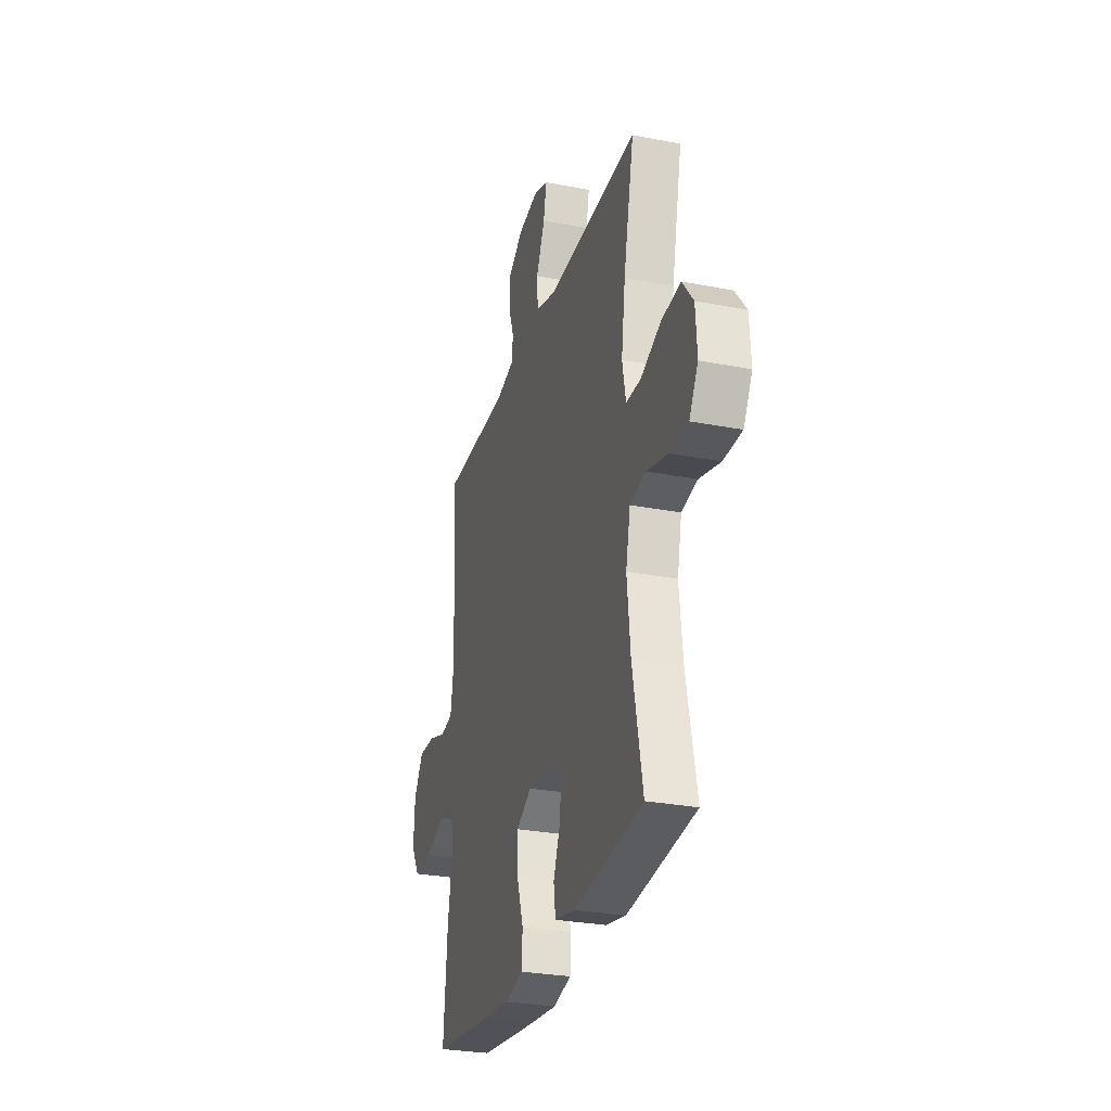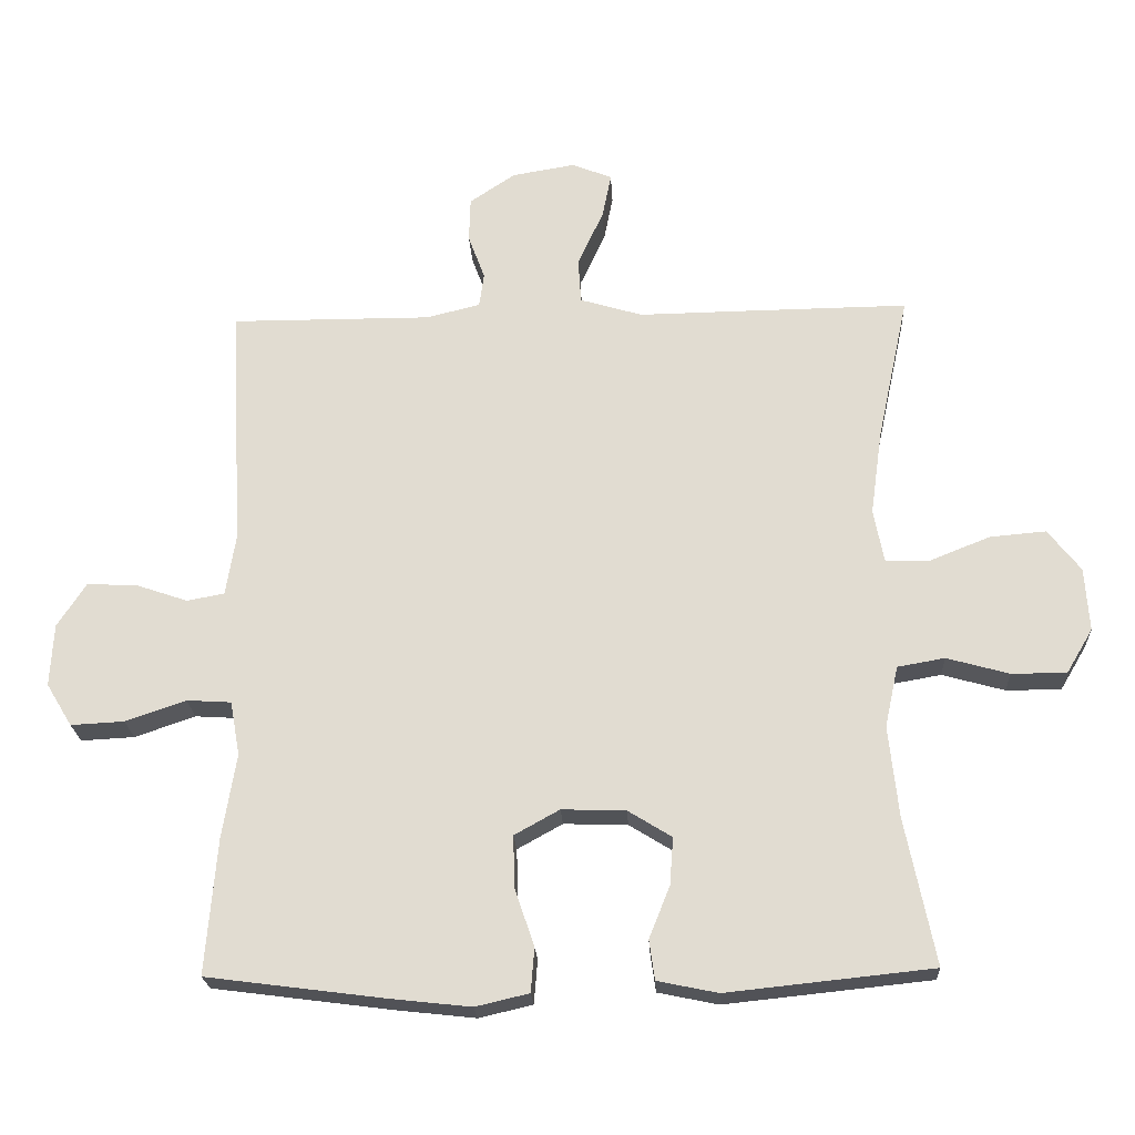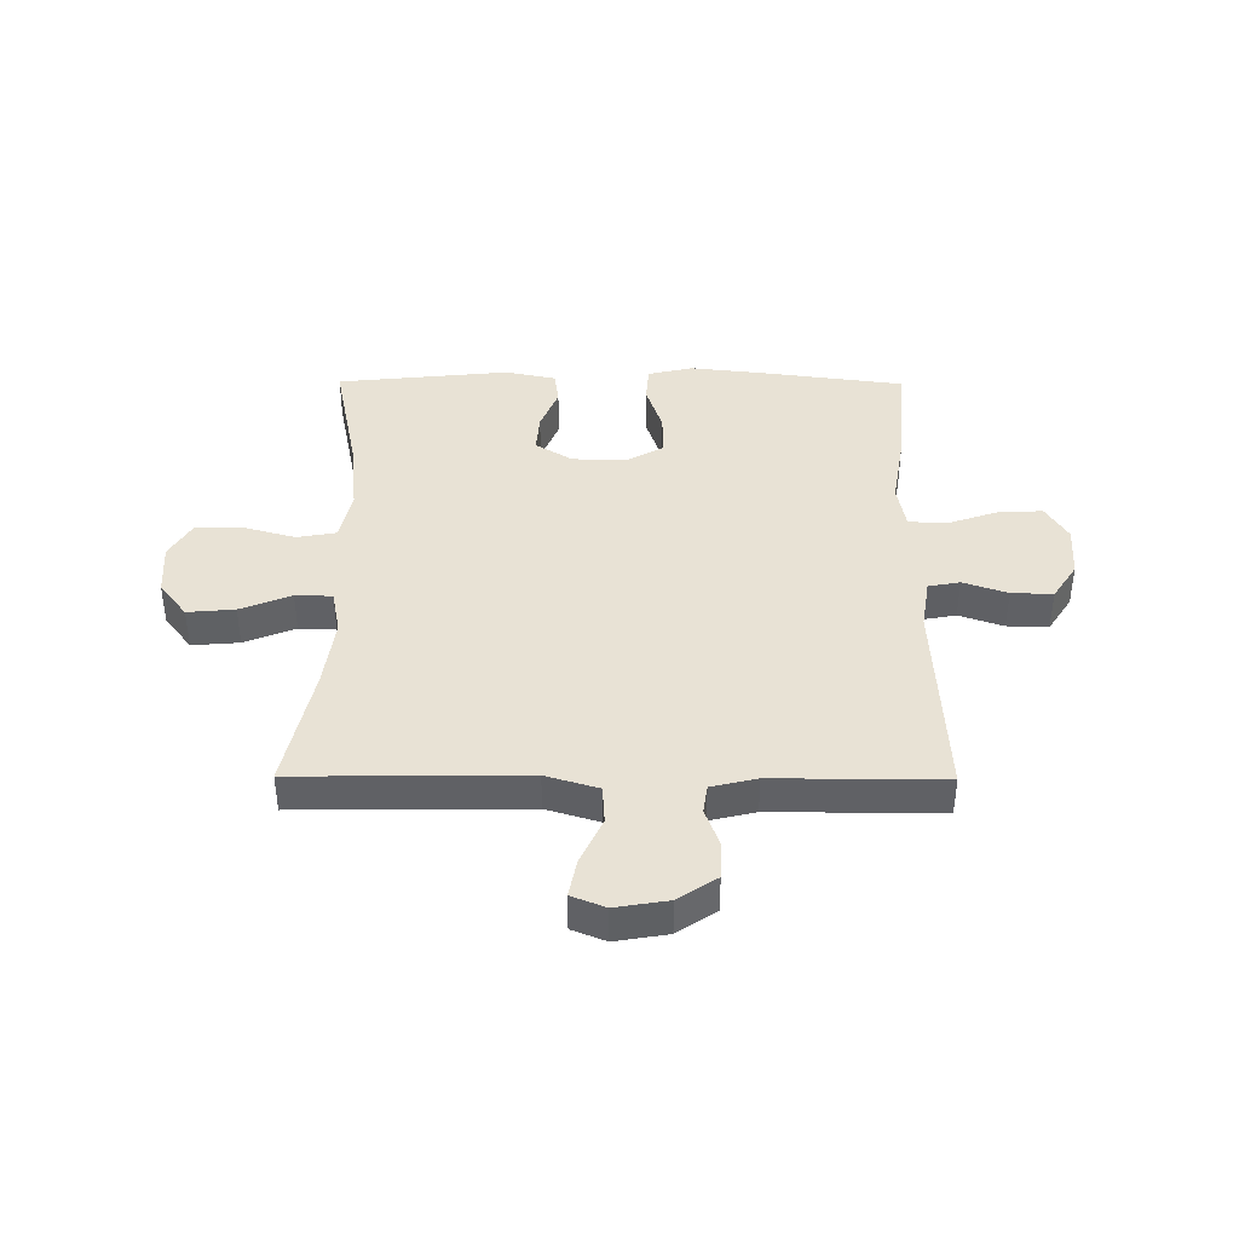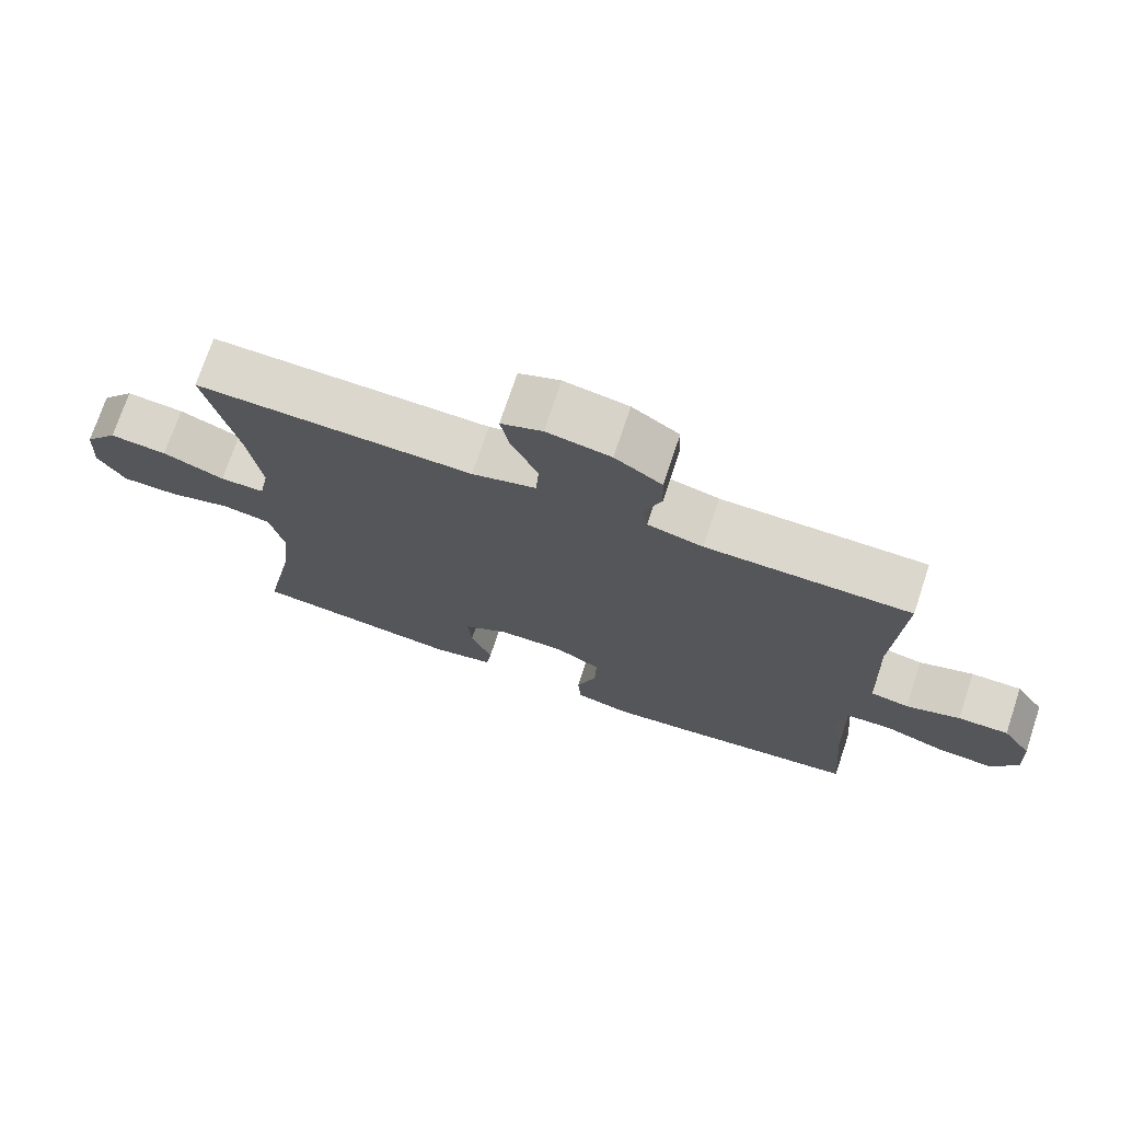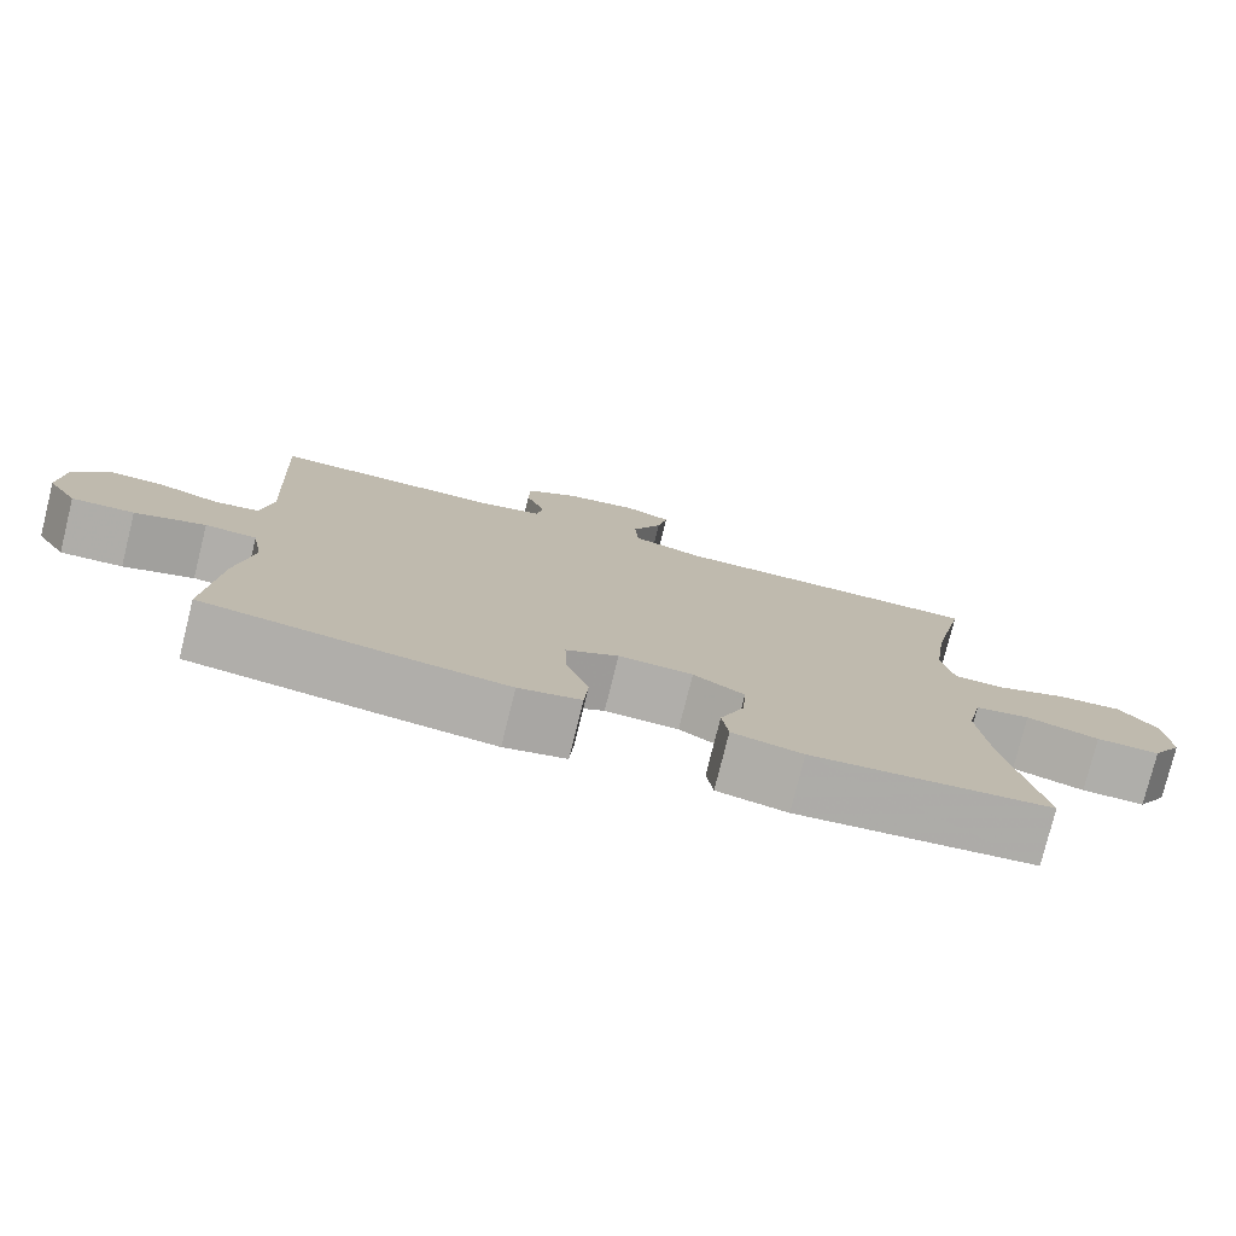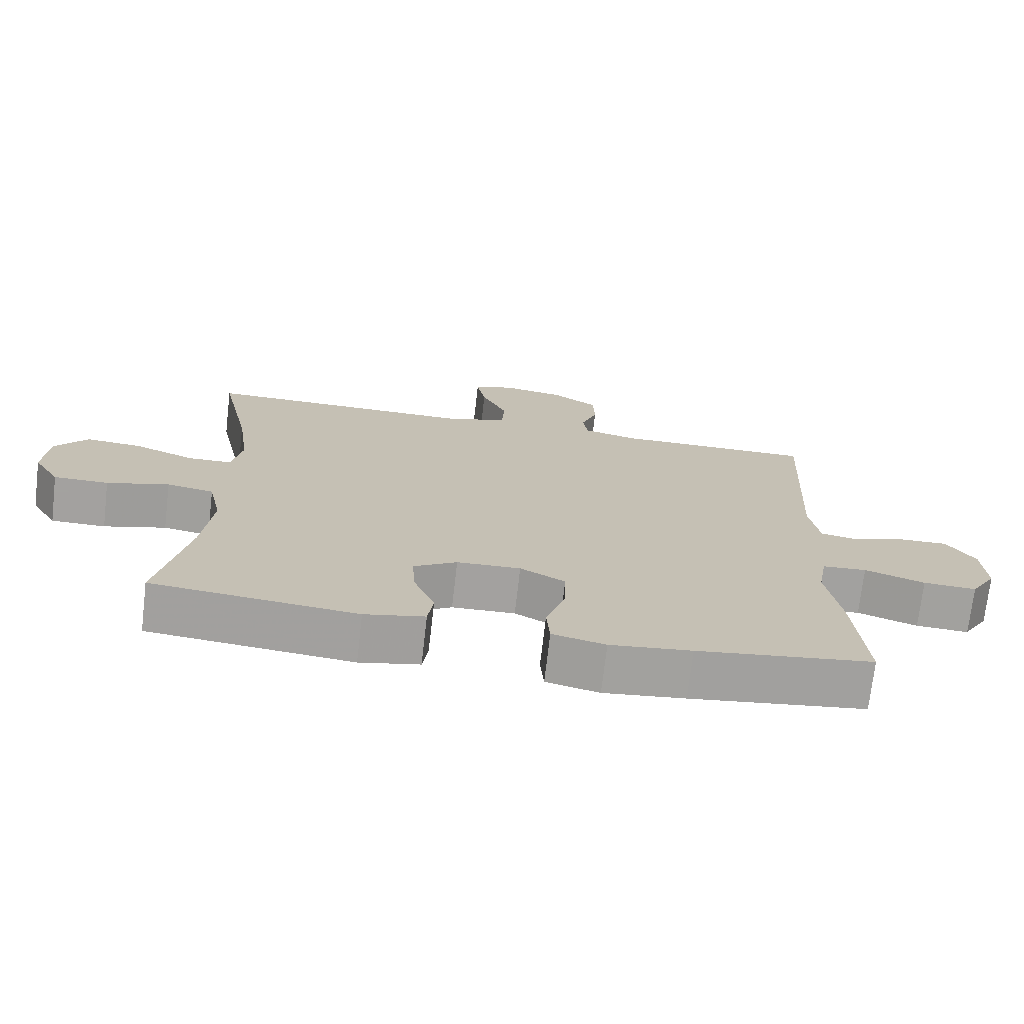
<metadata>
{"format":"obj","ext":"obj","renderer":"f3d","projection":"perspective","resolution":1024,"background":"white","views":[{"elev":-28.6,"azim":-106.2,"up":"+Z"},{"elev":-22.1,"azim":-177.1,"up":"+Z"},{"elev":40.8,"azim":0.4,"up":"+Y"},{"elev":73.3,"azim":18.5,"up":"+Z"},{"elev":-77.6,"azim":166.0,"up":"+Z"},{"elev":-72.3,"azim":-6.6,"up":"+Z"}]}
</metadata>
<code>
v 0.5 0.07 -0.5
v 0.246 0.07 -0.533
v 0.128 0.07 -0.546
v 0.051 0.07 -0.528
v 0.046 0.07 -0.465
v 0.074 0.07 -0.381
v 0.076 0.07 -0.307
v 0.011 0.07 -0.271
v -0.081 0.07 -0.274
v -0.144 0.07 -0.313
v -0.139 0.07 -0.381
v -0.109 0.07 -0.456
v -0.117 0.07 -0.513
v -0.204 0.07 -0.531
v -0.5 0.07 -0.5
v -0.457 0.07 -0.289
v -0.443 0.07 -0.158
v -0.462 0.07 -0.07
v -0.53 0.07 -0.058
v -0.62 0.07 -0.083
v -0.699 0.07 -0.083
v -0.737 0.07 -0.019
v -0.731 0.07 0.072
v -0.684 0.07 0.132
v -0.603 0.07 0.125
v -0.516 0.07 0.09
v -0.453 0.07 0.091
v -0.438 0.07 0.168
v -0.455 0.07 0.29
v -0.5 0.07 0.5
v -0.247 0.07 0.497
v -0.109 0.07 0.495
v -0.019 0.07 0.522
v -0.015 0.07 0.587
v -0.052 0.07 0.667
v -0.065 0.07 0.732
v -0.007 0.07 0.755
v 0.083 0.07 0.74
v 0.149 0.07 0.696
v 0.151 0.07 0.632
v 0.127 0.07 0.567
v 0.134 0.07 0.518
v 0.212 0.07 0.499
v 0.5 0.07 0.5
v 0.482 0.07 0.147
v 0.496 0.07 0.06
v 0.55 0.07 0.05
v 0.626 0.07 0.076
v 0.697 0.07 0.078
v 0.738 0.07 0.015
v 0.743 0.07 -0.075
v 0.706 0.07 -0.136
v 0.629 0.07 -0.132
v 0.542 0.07 -0.102
v 0.478 0.07 -0.106
v 0.464 0.07 -0.184
v 0.484 0.07 -0.305
v 0.5 0 -0.5
v 0.246 0 -0.533
v 0.128 0 -0.546
v 0.051 0 -0.528
v 0.046 0 -0.465
v 0.074 0 -0.381
v 0.076 0 -0.307
v 0.011 0 -0.271
v -0.081 0 -0.274
v -0.144 0 -0.313
v -0.139 0 -0.381
v -0.109 0 -0.456
v -0.117 0 -0.513
v -0.204 0 -0.531
v -0.5 0 -0.5
v -0.457 0 -0.289
v -0.443 0 -0.158
v -0.462 0 -0.07
v -0.53 0 -0.058
v -0.62 0 -0.083
v -0.699 0 -0.083
v -0.737 0 -0.019
v -0.731 0 0.072
v -0.684 0 0.132
v -0.603 0 0.125
v -0.516 0 0.09
v -0.453 0 0.091
v -0.438 0 0.168
v -0.455 0 0.29
v -0.5 0 0.5
v -0.247 0 0.497
v -0.109 0 0.495
v -0.019 0 0.522
v -0.015 0 0.587
v -0.052 0 0.667
v -0.065 0 0.732
v -0.007 0 0.755
v 0.083 0 0.74
v 0.149 0 0.696
v 0.151 0 0.632
v 0.127 0 0.567
v 0.134 0 0.518
v 0.212 0 0.499
v 0.5 0 0.5
v 0.482 0 0.147
v 0.496 0 0.06
v 0.55 0 0.05
v 0.626 0 0.076
v 0.697 0 0.078
v 0.738 0 0.015
v 0.743 0 -0.075
v 0.706 0 -0.136
v 0.629 0 -0.132
v 0.542 0 -0.102
v 0.478 0 -0.106
v 0.464 0 -0.184
v 0.484 0 -0.305
f 4 5 6
f 3 4 6
f 2 3 6
f 1 2 6
f 57 1 6
f 56 57 6
f 55 56 6 7
f 52 53 54
f 51 52 54
f 50 51 54
f 49 50 54
f 48 49 54
f 47 48 54
f 46 47 54 55
f 55 7 8
f 46 55 8
f 45 46 8
f 45 8 9
f 44 45 9
f 43 44 9
f 39 40 41
f 38 39 41
f 37 38 41
f 36 37 41
f 35 36 41
f 34 35 41
f 33 34 41 42
f 43 9 10
f 42 43 10
f 33 42 10
f 32 33 10
f 31 32 10
f 30 31 10
f 29 30 10
f 24 25 26
f 23 24 26
f 22 23 26
f 21 22 26
f 20 21 26
f 19 20 26
f 18 19 26 27
f 17 18 27 28
f 14 15 16
f 13 14 16
f 12 13 16
f 11 12 16
f 11 16 17
f 28 29 10 11
f 11 17 28
f 63 62 61
f 63 61 60
f 63 60 59
f 63 59 58
f 63 58 114
f 63 114 113
f 64 63 113 112
f 111 110 109
f 111 109 108
f 111 108 107
f 111 107 106
f 111 106 105
f 111 105 104
f 112 111 104 103
f 65 64 112
f 65 112 103
f 65 103 102
f 66 65 102
f 66 102 101
f 66 101 100
f 98 97 96
f 98 96 95
f 98 95 94
f 98 94 93
f 98 93 92
f 98 92 91
f 99 98 91 90
f 67 66 100
f 67 100 99
f 67 99 90
f 67 90 89
f 67 89 88
f 67 88 87
f 67 87 86
f 83 82 81
f 83 81 80
f 83 80 79
f 83 79 78
f 83 78 77
f 83 77 76
f 84 83 76 75
f 85 84 75 74
f 73 72 71
f 73 71 70
f 73 70 69
f 73 69 68
f 74 73 68
f 68 67 86 85
f 85 74 68
f 1 58 59 2
f 2 59 60 3
f 3 60 61 4
f 4 61 62 5
f 5 62 63 6
f 6 63 64 7
f 7 64 65 8
f 8 65 66 9
f 9 66 67 10
f 10 67 68 11
f 11 68 69 12
f 12 69 70 13
f 13 70 71 14
f 14 71 72 15
f 15 72 73 16
f 16 73 74 17
f 17 74 75 18
f 18 75 76 19
f 19 76 77 20
f 20 77 78 21
f 21 78 79 22
f 22 79 80 23
f 23 80 81 24
f 24 81 82 25
f 25 82 83 26
f 26 83 84 27
f 27 84 85 28
f 28 85 86 29
f 29 86 87 30
f 30 87 88 31
f 31 88 89 32
f 32 89 90 33
f 33 90 91 34
f 34 91 92 35
f 35 92 93 36
f 36 93 94 37
f 37 94 95 38
f 38 95 96 39
f 39 96 97 40
f 40 97 98 41
f 41 98 99 42
f 42 99 100 43
f 43 100 101 44
f 44 101 102 45
f 45 102 103 46
f 46 103 104 47
f 47 104 105 48
f 48 105 106 49
f 49 106 107 50
f 50 107 108 51
f 51 108 109 52
f 52 109 110 53
f 53 110 111 54
f 54 111 112 55
f 55 112 113 56
f 56 113 114 57
f 57 114 58 1

</code>
